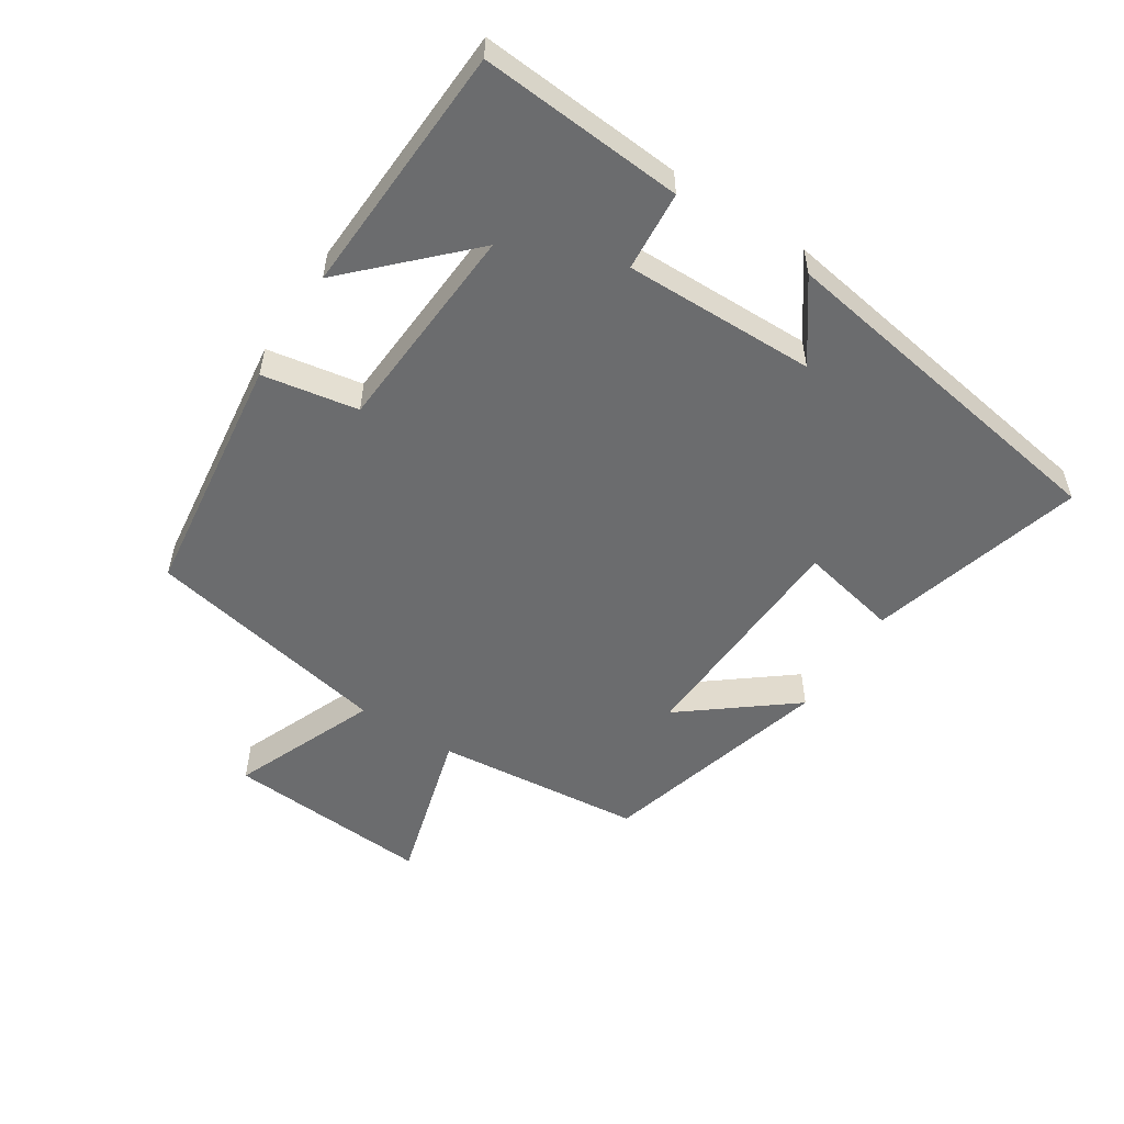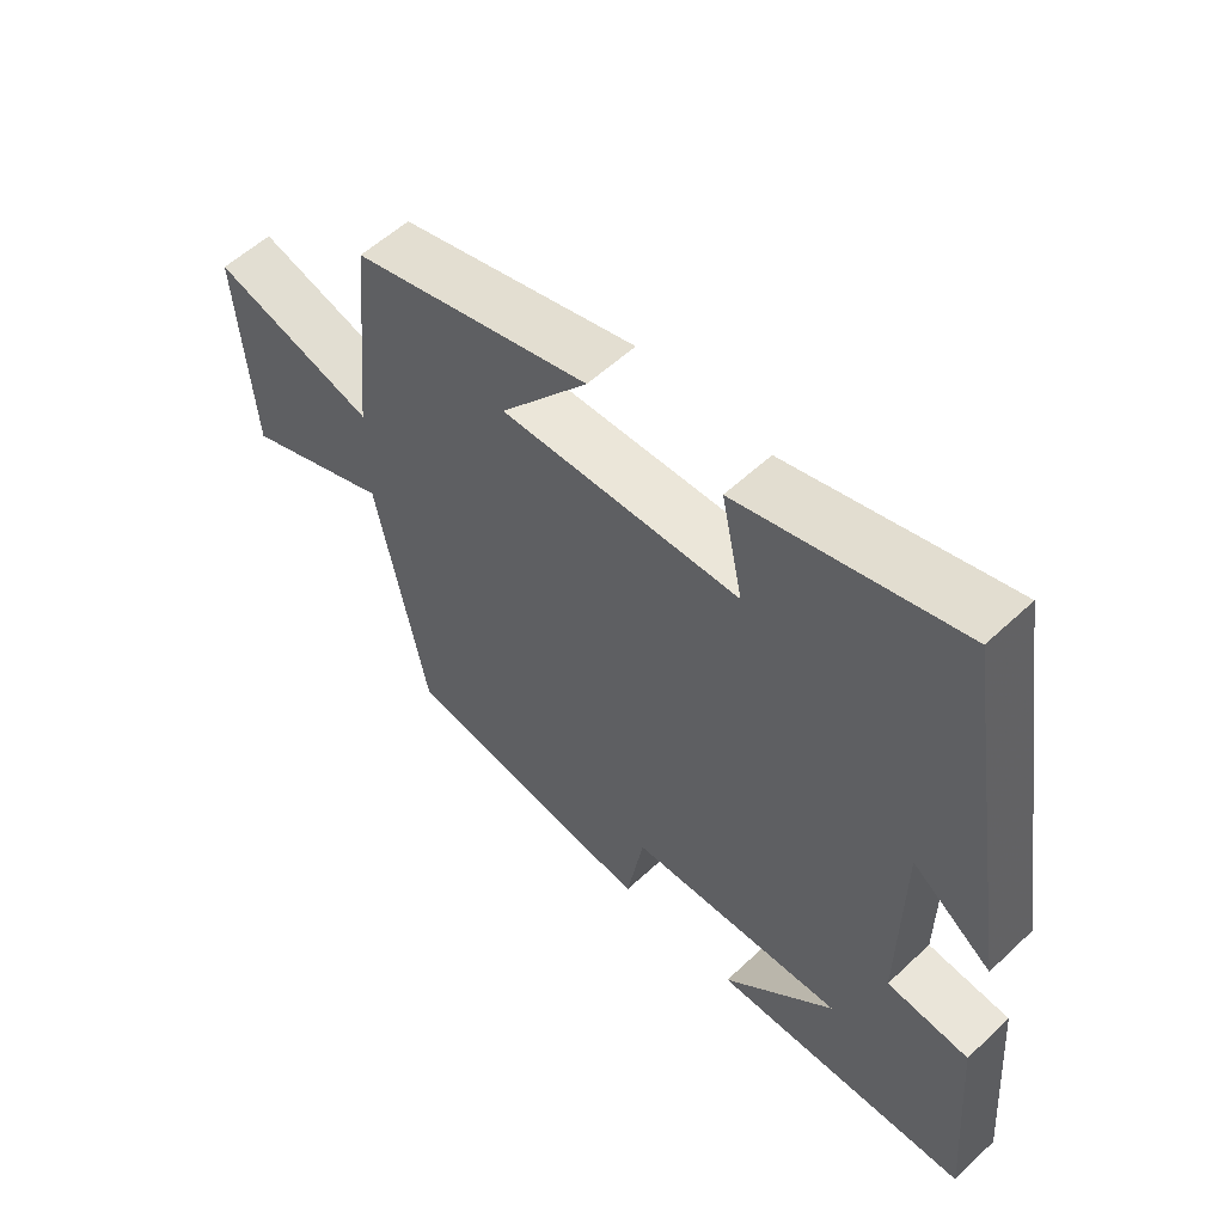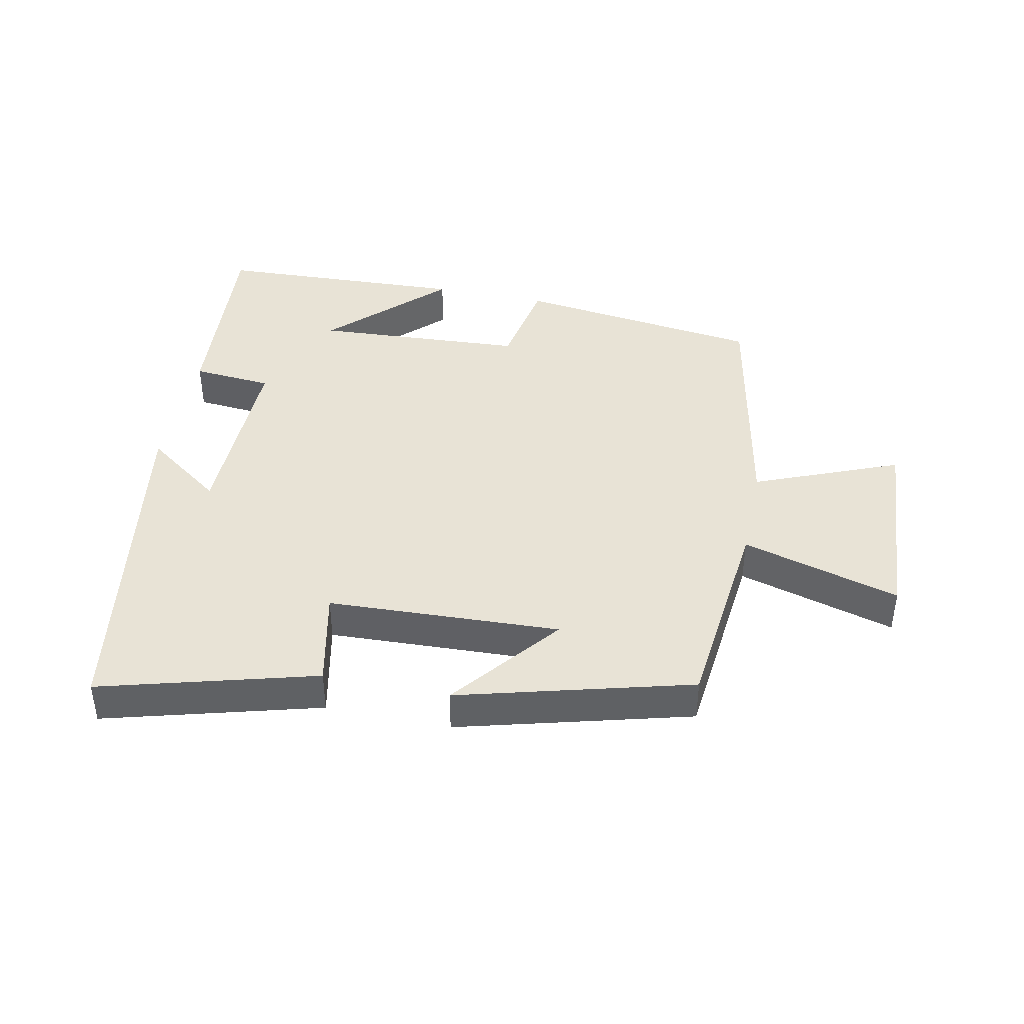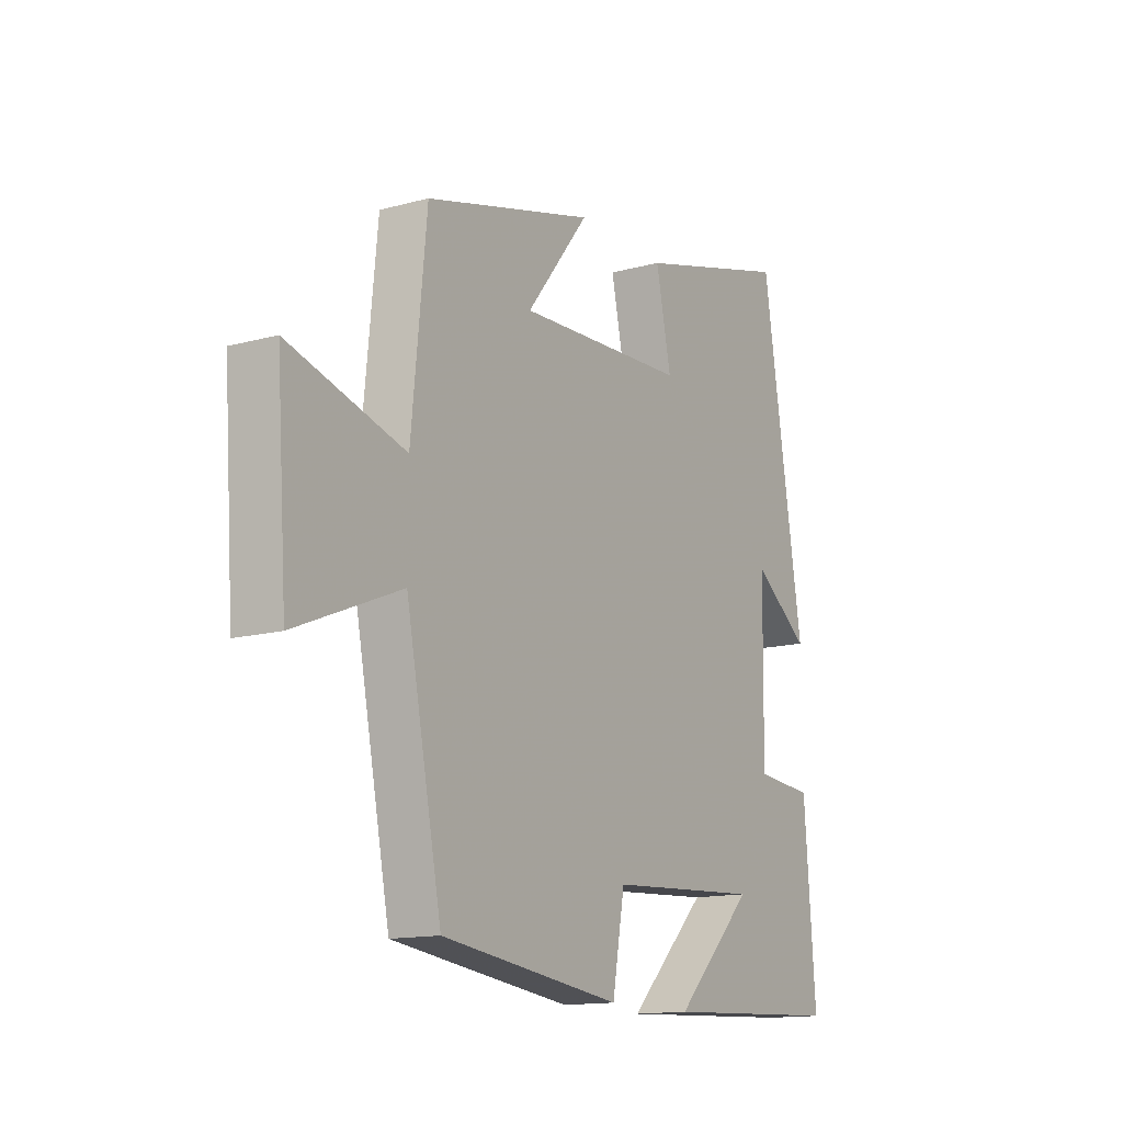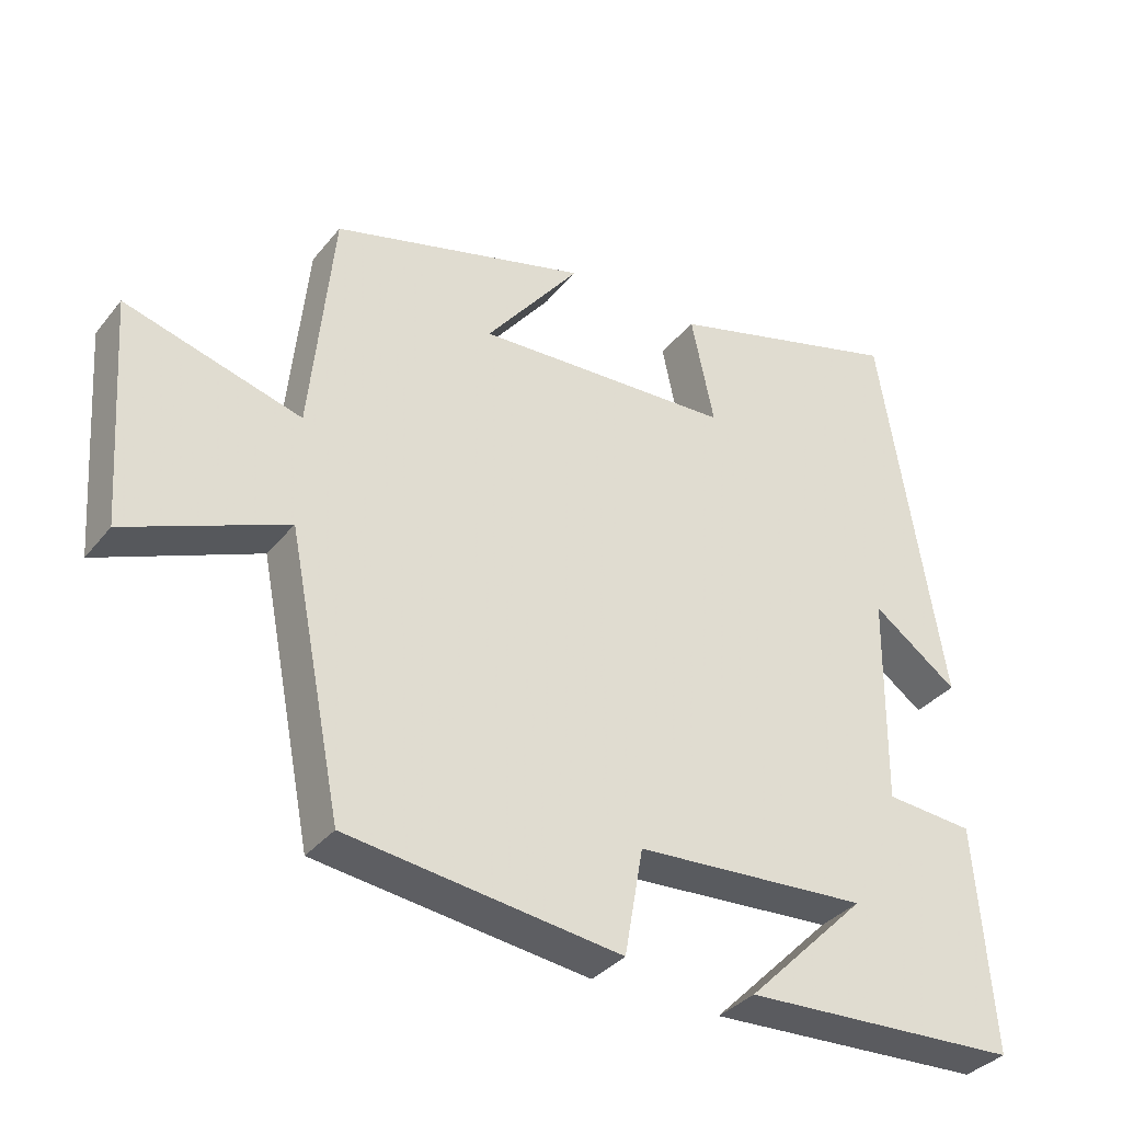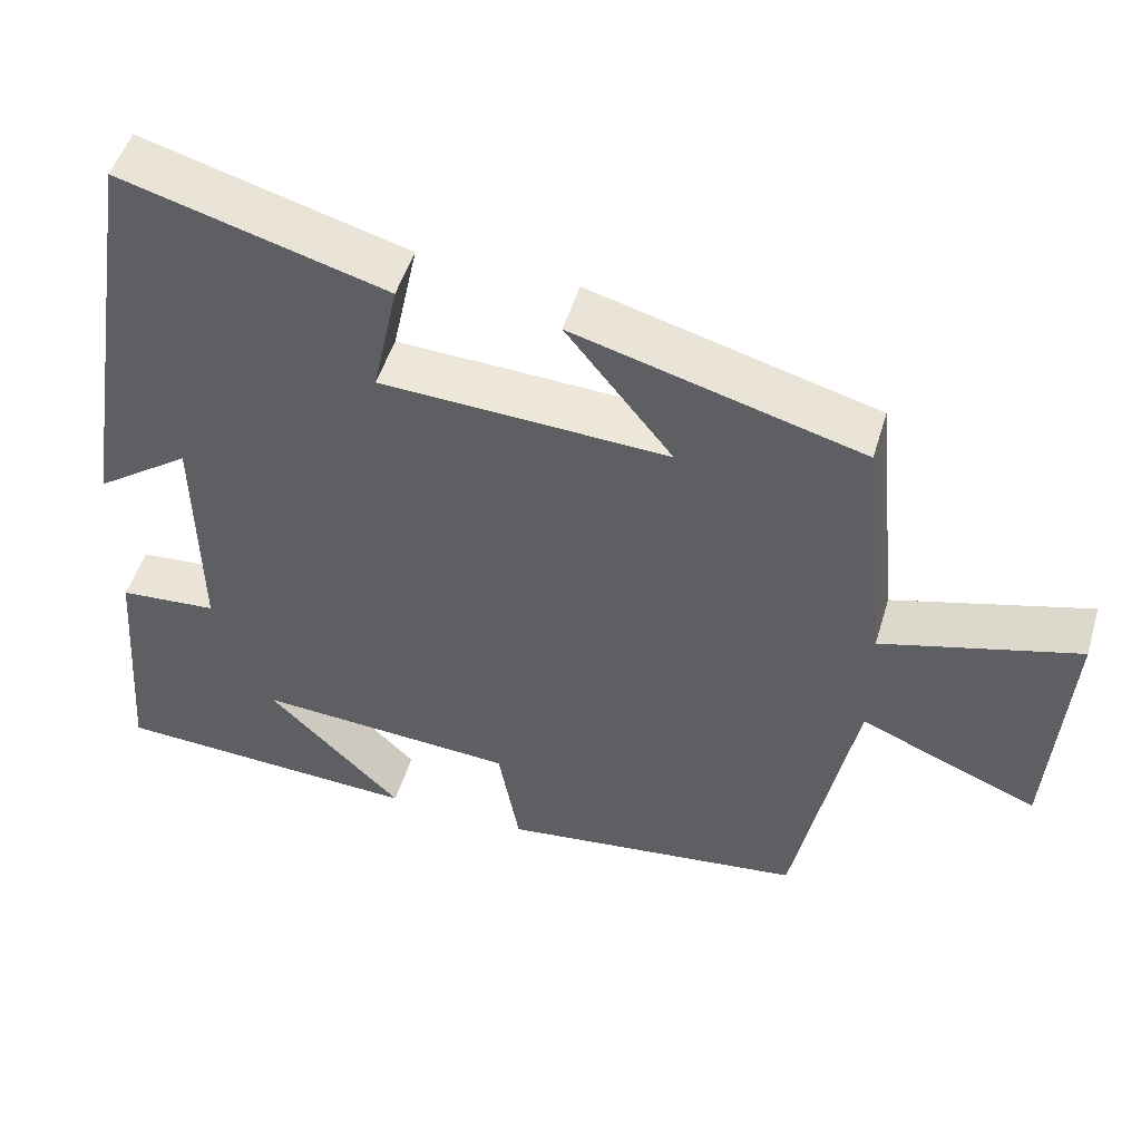
<metadata>
{"format":"obj","ext":"obj","renderer":"f3d","projection":"perspective","resolution":1024,"background":"white","views":[{"elev":-53.6,"azim":-122.9,"up":"+Y"},{"elev":56.4,"azim":-134.3,"up":"+Z"},{"elev":41.8,"azim":11.8,"up":"+Y"},{"elev":-14.0,"azim":121.2,"up":"+Z"},{"elev":-35.0,"azim":146.9,"up":"+Z"},{"elev":50.2,"azim":16.6,"up":"+Z"}]}
</metadata>
<code>
v 0.425 0.07 -0.451
v 0.045 0.07 -0.5
v 0.019 0.07 -0.353
v -0.305 0.07 -0.333
v -0.137 0.07 -0.5
v -0.524 0.07 -0.482
v -0.5 0.07 -0.169
v -0.377 0.07 -0.159
v -0.381 0.07 0.135
v -0.5 0.07 0.049
v -0.413 0.07 0.592
v -0.083 0.07 0.5
v -0.115 0.07 0.349
v 0.243 0.07 0.333
v 0.111 0.07 0.5
v 0.468 0.07 0.403
v 0.5 0.07 0.084
v 0.744 0.07 0.153
v 0.722 0.07 -0.163
v 0.5 0.07 -0.072
v 0.425 0 -0.451
v 0.045 0 -0.5
v 0.019 0 -0.353
v -0.305 0 -0.333
v -0.137 0 -0.5
v -0.524 0 -0.482
v -0.5 0 -0.169
v -0.377 0 -0.159
v -0.381 0 0.135
v -0.5 0 0.049
v -0.413 0 0.592
v -0.083 0 0.5
v -0.115 0 0.349
v 0.243 0 0.333
v 0.111 0 0.5
v 0.468 0 0.403
v 0.5 0 0.084
v 0.744 0 0.153
v 0.722 0 -0.163
v 0.5 0 -0.072
f 17 18 19 20
f 1 2 3
f 20 1 3
f 17 20 3
f 14 15 16 17
f 17 3 4
f 14 17 4
f 13 14 4
f 11 12 13
f 10 11 13
f 9 10 13
f 8 9 13 4
f 7 8 4
f 4 5 6 7
f 40 39 38 37
f 23 22 21
f 23 21 40
f 23 40 37
f 37 36 35 34
f 24 23 37
f 24 37 34
f 24 34 33
f 33 32 31
f 33 31 30
f 33 30 29
f 24 33 29 28
f 24 28 27
f 27 26 25 24
f 1 21 22 2
f 2 22 23 3
f 3 23 24 4
f 4 24 25 5
f 5 25 26 6
f 6 26 27 7
f 7 27 28 8
f 8 28 29 9
f 9 29 30 10
f 10 30 31 11
f 11 31 32 12
f 12 32 33 13
f 13 33 34 14
f 14 34 35 15
f 15 35 36 16
f 16 36 37 17
f 17 37 38 18
f 18 38 39 19
f 19 39 40 20
f 20 40 21 1

</code>
